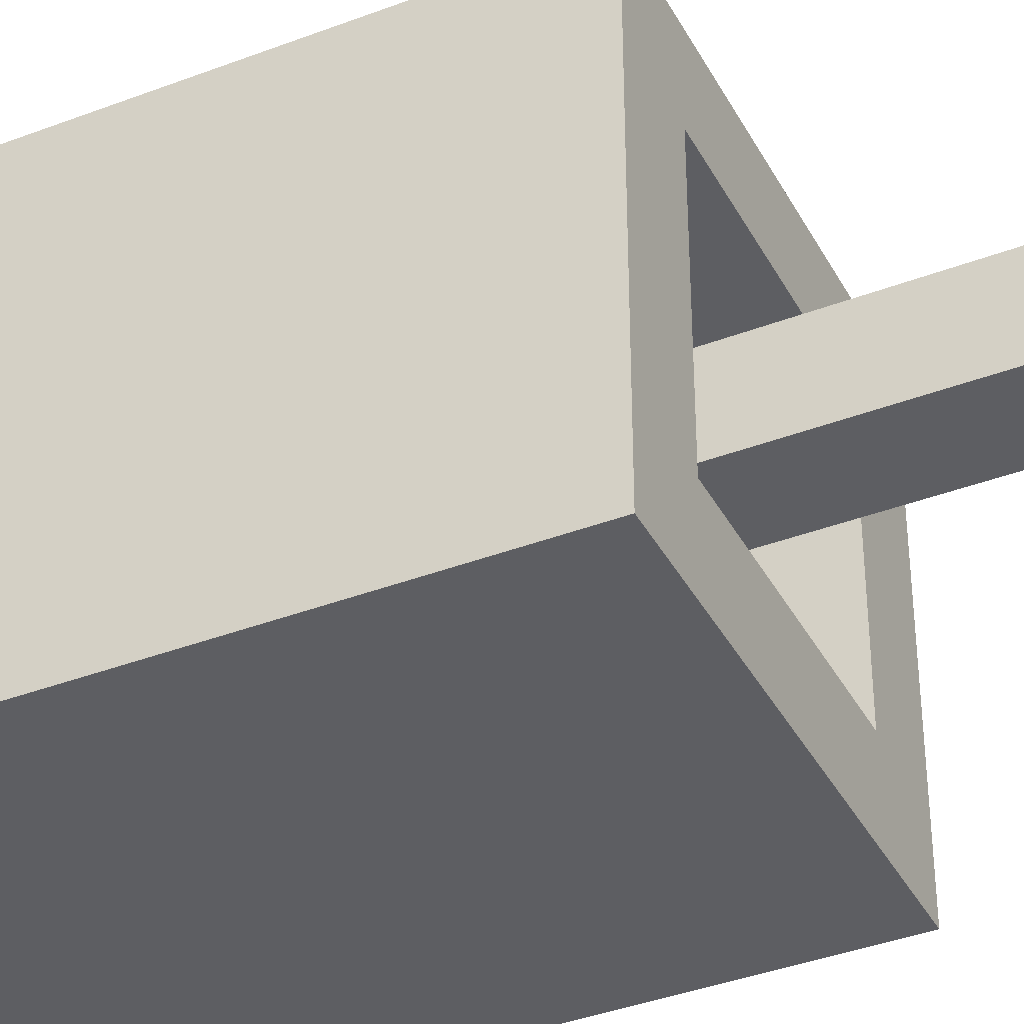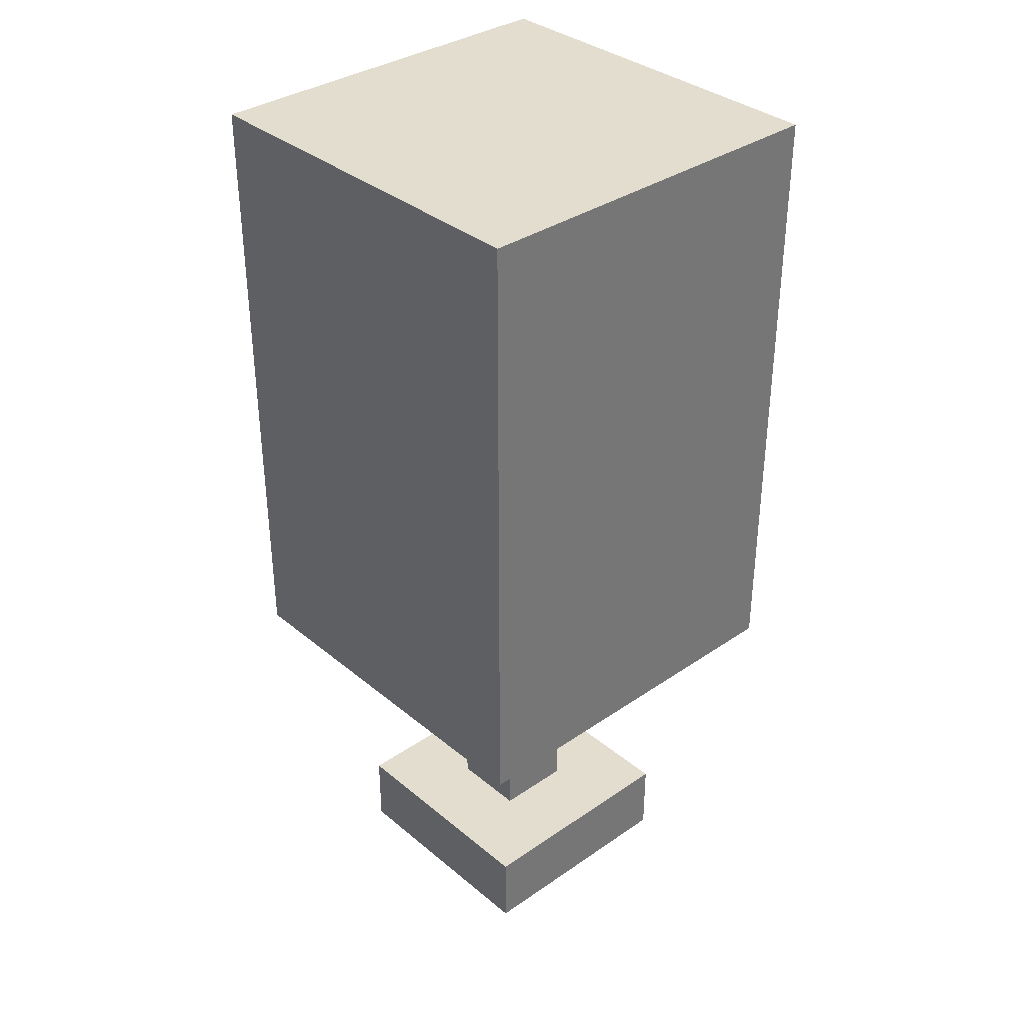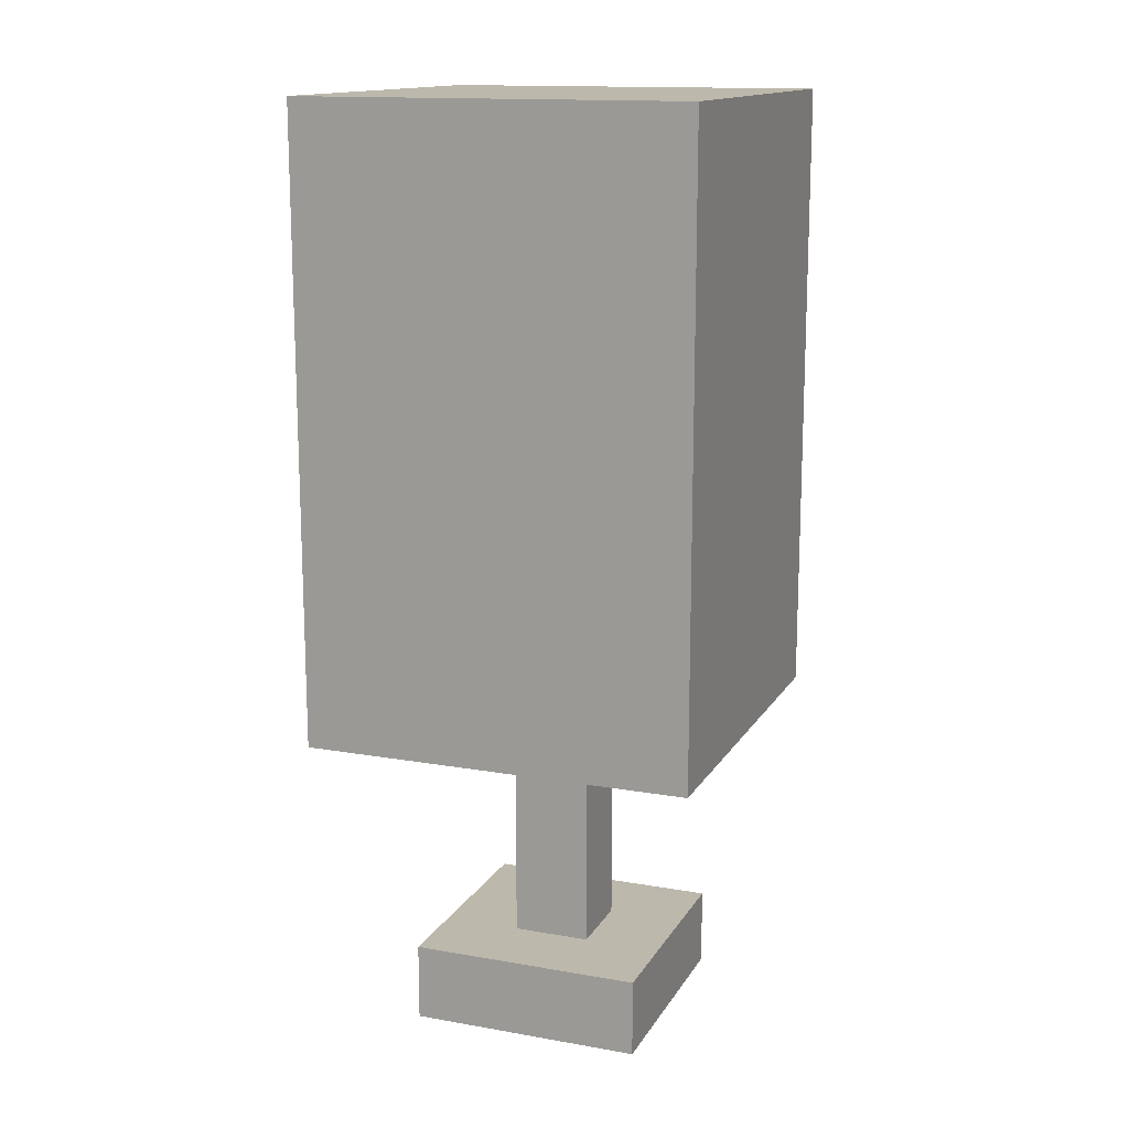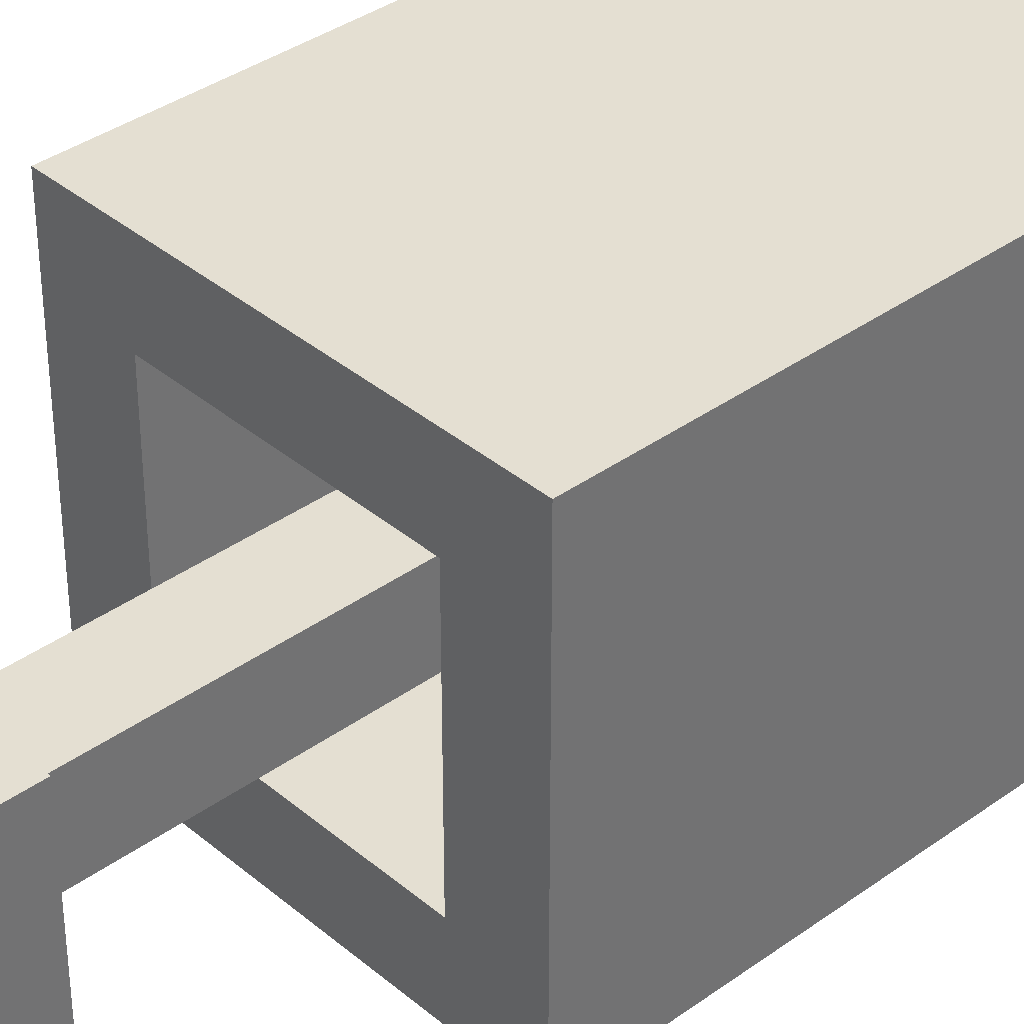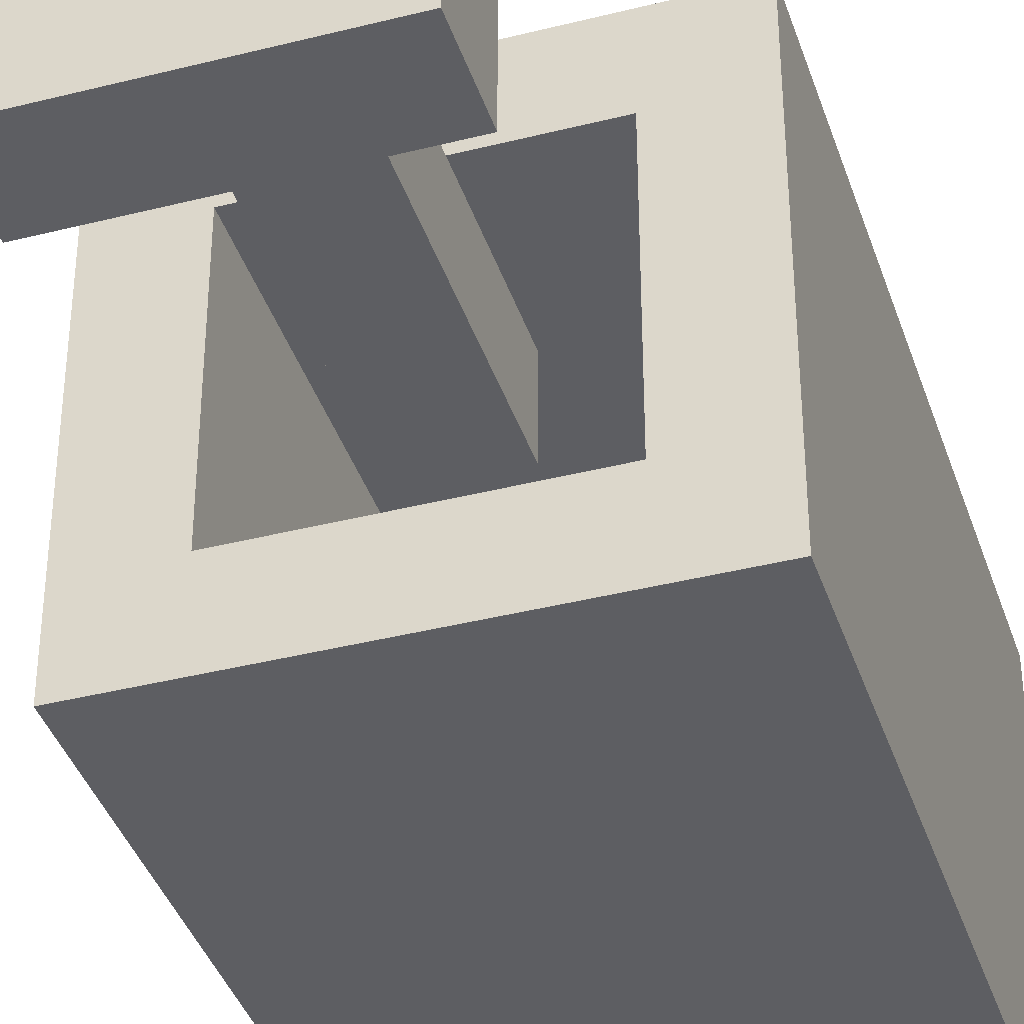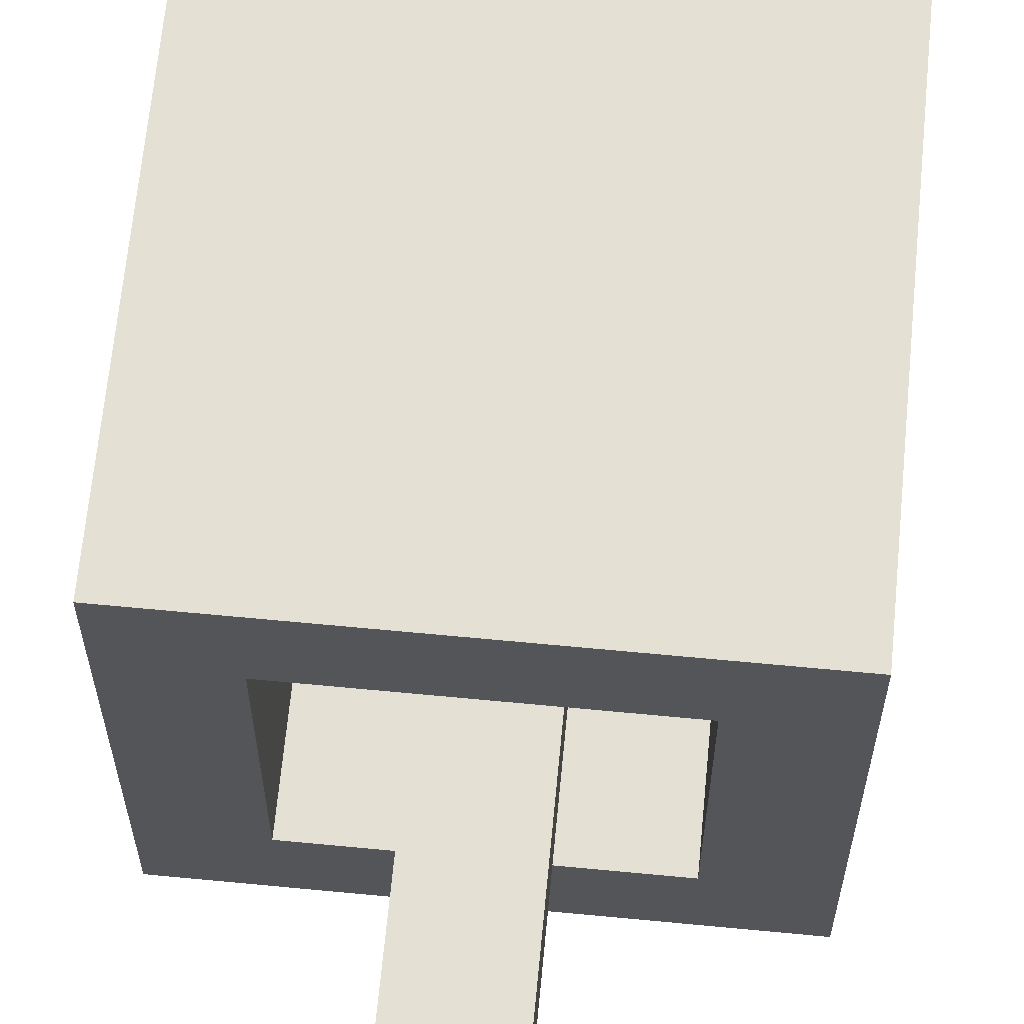
<metadata>
{"format":"obj","ext":"obj","renderer":"f3d","projection":"perspective","resolution":1024,"background":"white","views":[{"elev":-38.6,"azim":-64.3,"up":"+Z"},{"elev":35.0,"azim":-132.4,"up":"+Y"},{"elev":14.6,"azim":-159.2,"up":"+Y"},{"elev":37.0,"azim":47.1,"up":"+Z"},{"elev":-39.1,"azim":17.6,"up":"+Z"},{"elev":65.4,"azim":5.5,"up":"+Z"}]}
</metadata>
<code>
o
v -0.76 0.4 -0.42
v -0.66 0.4 -0.42
v -0.74 0.42 -0.42
v -0.68 0.42 -0.42
v -0.74 0.54 -0.42
v -0.68 0.54 -0.42
v -0.76 0.56 -0.42
v -0.66 0.56 -0.42
v -0.74 0.32 -0.4
v -0.68 0.32 -0.4
v -0.74 0.34 -0.4
v -0.68 0.34 -0.4
v -0.72 0.34 -0.38
v -0.7 0.34 -0.38
v -0.72 0.4 -0.38
v -0.7 0.4 -0.38
v -0.72 0.42 -0.38
v -0.7 0.42 -0.38
v -0.74 0.4 -0.34
v -0.68 0.4 -0.34
v -0.74 0.42 -0.34
v -0.68 0.42 -0.34
v -0.74 0.48 -0.34
v -0.68 0.48 -0.34
v -0.74 0.5 -0.34
v -0.68 0.5 -0.34
v -0.74 0.54 -0.34
v -0.68 0.54 -0.34
v -0.74 0.4 -0.4
v -0.68 0.4 -0.4
v -0.74 0.42 -0.4
v -0.68 0.42 -0.4
v -0.74 0.48 -0.4
v -0.68 0.48 -0.4
v -0.74 0.5 -0.4
v -0.68 0.5 -0.4
v -0.74 0.54 -0.4
v -0.68 0.54 -0.4
v -0.72 0.34 -0.36
v -0.7 0.34 -0.36
v -0.72 0.4 -0.36
v -0.7 0.4 -0.36
v -0.72 0.42 -0.36
v -0.7 0.42 -0.36
v -0.74 0.32 -0.34
v -0.68 0.32 -0.34
v -0.74 0.34 -0.34
v -0.68 0.34 -0.34
v -0.76 0.4 -0.32
v -0.66 0.4 -0.32
v -0.74 0.42 -0.32
v -0.68 0.42 -0.32
v -0.74 0.54 -0.32
v -0.68 0.54 -0.32
v -0.76 0.56 -0.32
v -0.66 0.56 -0.32
v -0.76 0.4 -0.42
v -0.76 0.56 -0.42
v -0.76 0.42 -0.4
v -0.76 0.54 -0.4
v -0.76 0.42 -0.34
v -0.76 0.54 -0.34
v -0.76 0.4 -0.32
v -0.76 0.56 -0.32
v -0.74 0.32 -0.4
v -0.74 0.34 -0.4
v -0.74 0.32 -0.34
v -0.74 0.34 -0.34
v -0.72 0.34 -0.38
v -0.72 0.4 -0.38
v -0.72 0.42 -0.38
v -0.72 0.34 -0.36
v -0.72 0.4 -0.36
v -0.72 0.42 -0.36
v -0.68 0.4 -0.4
v -0.68 0.42 -0.4
v -0.68 0.48 -0.4
v -0.68 0.5 -0.4
v -0.68 0.54 -0.4
v -0.68 0.4 -0.34
v -0.68 0.42 -0.34
v -0.68 0.48 -0.34
v -0.68 0.5 -0.34
v -0.68 0.54 -0.34
v -0.74 0.4 -0.4
v -0.74 0.42 -0.4
v -0.74 0.48 -0.4
v -0.74 0.5 -0.4
v -0.74 0.54 -0.4
v -0.74 0.4 -0.34
v -0.74 0.42 -0.34
v -0.74 0.48 -0.34
v -0.74 0.5 -0.34
v -0.74 0.54 -0.34
v -0.7 0.34 -0.38
v -0.7 0.4 -0.38
v -0.7 0.42 -0.38
v -0.7 0.34 -0.36
v -0.7 0.4 -0.36
v -0.7 0.42 -0.36
v -0.68 0.32 -0.4
v -0.68 0.34 -0.4
v -0.68 0.32 -0.34
v -0.68 0.34 -0.34
v -0.66 0.4 -0.42
v -0.66 0.56 -0.42
v -0.66 0.42 -0.4
v -0.66 0.54 -0.4
v -0.66 0.42 -0.34
v -0.66 0.54 -0.34
v -0.66 0.4 -0.32
v -0.66 0.56 -0.32
v -0.74 0.32 -0.4
v -0.74 0.32 -0.34
v -0.68 0.32 -0.4
v -0.68 0.32 -0.34
v -0.76 0.4 -0.42
v -0.76 0.4 -0.32
v -0.74 0.4 -0.4
v -0.74 0.4 -0.34
v -0.68 0.4 -0.4
v -0.68 0.4 -0.34
v -0.66 0.4 -0.42
v -0.66 0.4 -0.32
v -0.74 0.48 -0.4
v -0.74 0.48 -0.34
v -0.68 0.48 -0.4
v -0.68 0.48 -0.34
v -0.74 0.54 -0.4
v -0.74 0.54 -0.34
v -0.68 0.54 -0.4
v -0.68 0.54 -0.34
v -0.74 0.34 -0.4
v -0.74 0.34 -0.34
v -0.72 0.34 -0.38
v -0.72 0.34 -0.36
v -0.7 0.34 -0.38
v -0.7 0.34 -0.36
v -0.68 0.34 -0.4
v -0.68 0.34 -0.34
v -0.72 0.42 -0.38
v -0.72 0.42 -0.36
v -0.7 0.42 -0.38
v -0.7 0.42 -0.36
v -0.74 0.5 -0.4
v -0.74 0.5 -0.34
v -0.68 0.5 -0.4
v -0.68 0.5 -0.34
v -0.76 0.56 -0.42
v -0.76 0.56 -0.32
v -0.74 0.56 -0.4
v -0.74 0.56 -0.34
v -0.68 0.56 -0.4
v -0.68 0.56 -0.34
v -0.66 0.56 -0.42
v -0.66 0.56 -0.32
f 3 2 1
f 4 2 3
f 5 3 1
f 5 4 3
f 6 2 4
f 6 4 5
f 7 5 1
f 7 6 5
f 8 2 6
f 8 6 7
f 11 10 9
f 12 10 11
f 15 14 13
f 16 14 15
f 17 16 15
f 18 16 17
f 21 20 19
f 22 20 21
f 23 22 21
f 24 22 23
f 27 26 25
f 28 26 27
f 29 30 31
f 31 30 32
f 31 32 33
f 33 32 34
f 35 36 37
f 37 36 38
f 39 40 41
f 41 40 42
f 41 42 43
f 43 42 44
f 45 46 47
f 47 46 48
f 49 50 51
f 51 50 52
f 49 51 53
f 51 52 53
f 52 50 54
f 53 52 54
f 49 53 55
f 53 54 55
f 54 50 56
f 55 54 56
f 59 58 57
f 60 58 59
f 61 59 57
f 61 60 59
f 62 58 60
f 62 60 61
f 63 61 57
f 63 62 61
f 64 58 62
f 64 62 63
f 67 66 65
f 68 66 67
f 72 70 69
f 73 71 70
f 73 70 72
f 74 71 73
f 80 76 75
f 81 77 76
f 81 76 80
f 82 77 81
f 83 79 78
f 84 79 83
f 85 86 90
f 86 87 91
f 90 86 91
f 91 87 92
f 88 89 93
f 93 89 94
f 95 96 98
f 96 97 99
f 98 96 99
f 99 97 100
f 101 102 103
f 103 102 104
f 105 106 107
f 107 106 108
f 105 107 109
f 107 108 109
f 108 106 110
f 109 108 110
f 105 109 111
f 109 110 111
f 110 106 112
f 111 110 112
f 115 114 113
f 116 114 115
f 119 118 117
f 120 118 119
f 121 119 117
f 122 118 120
f 123 121 117
f 123 122 121
f 124 118 122
f 124 122 123
f 127 126 125
f 128 126 127
f 131 130 129
f 132 130 131
f 133 134 135
f 135 134 136
f 133 135 137
f 136 134 138
f 133 137 139
f 137 138 139
f 138 134 140
f 139 138 140
f 141 142 143
f 143 142 144
f 145 146 147
f 147 146 148
f 149 150 151
f 151 150 152
f 149 151 153
f 151 152 153
f 152 150 154
f 153 152 154
f 149 153 155
f 153 154 155
f 154 150 156
f 155 154 156

</code>
